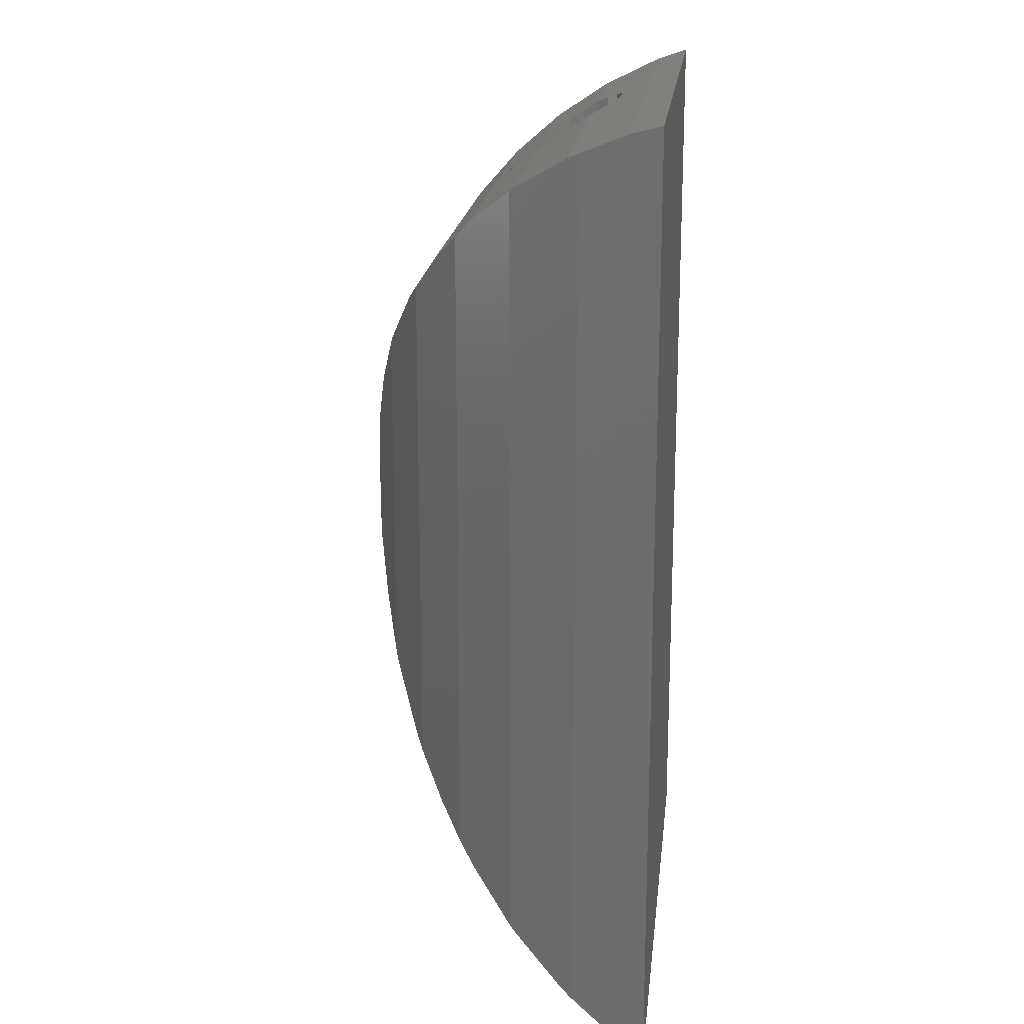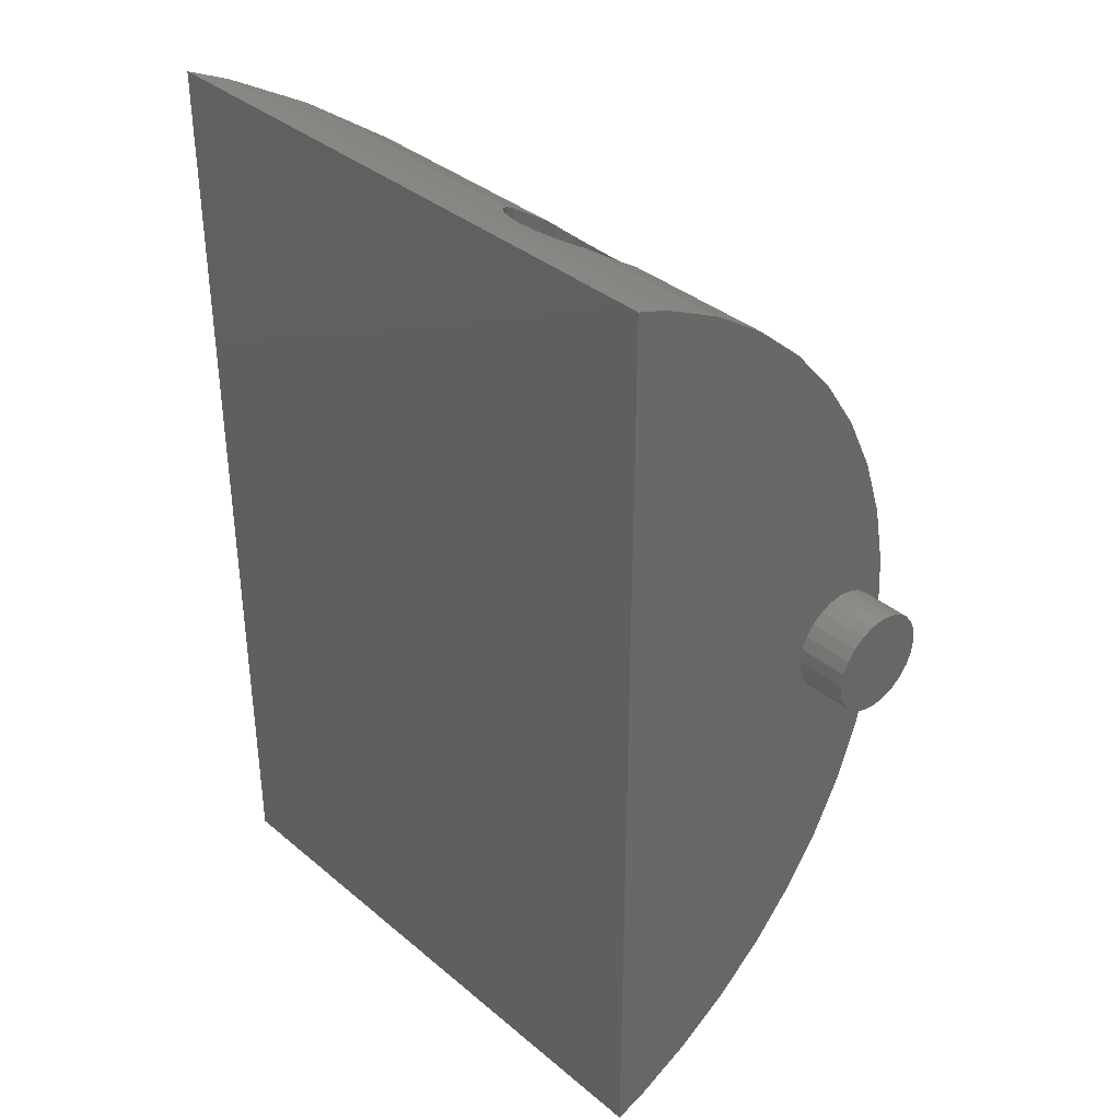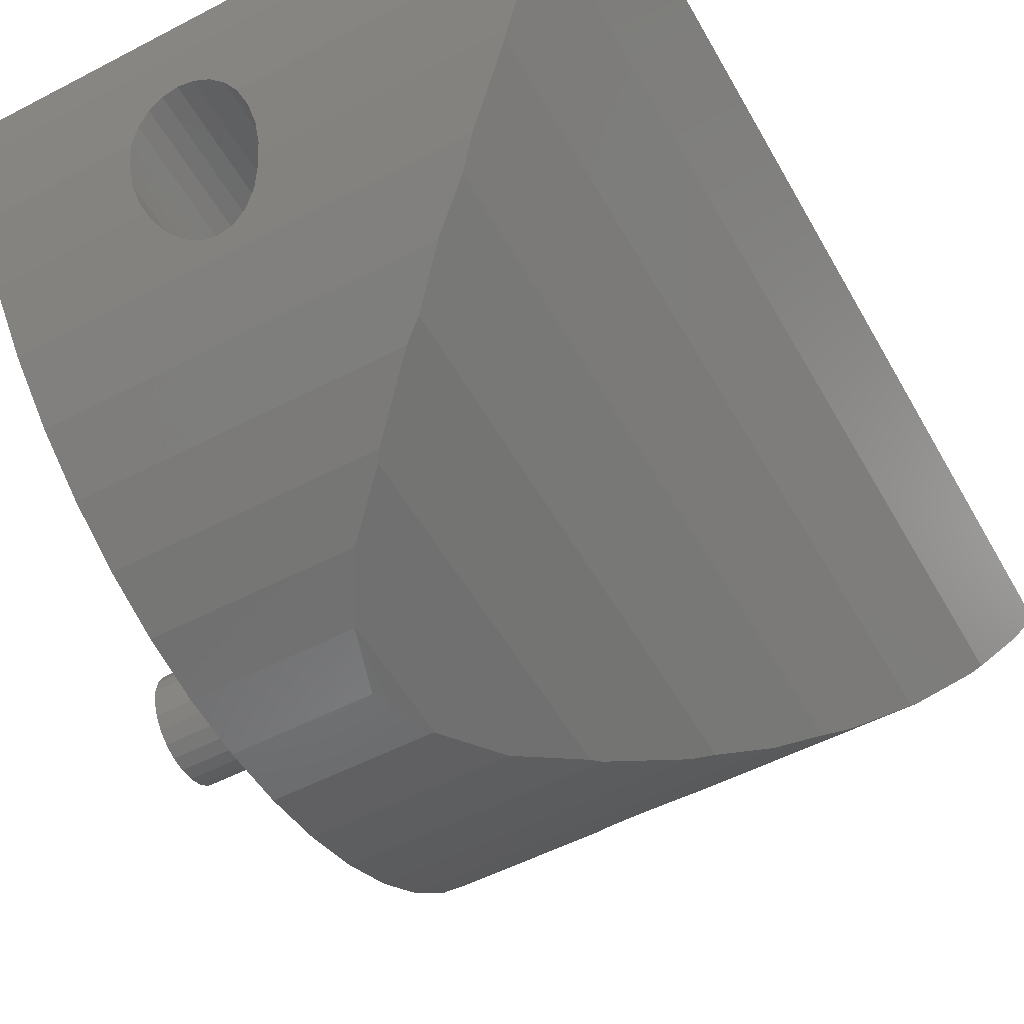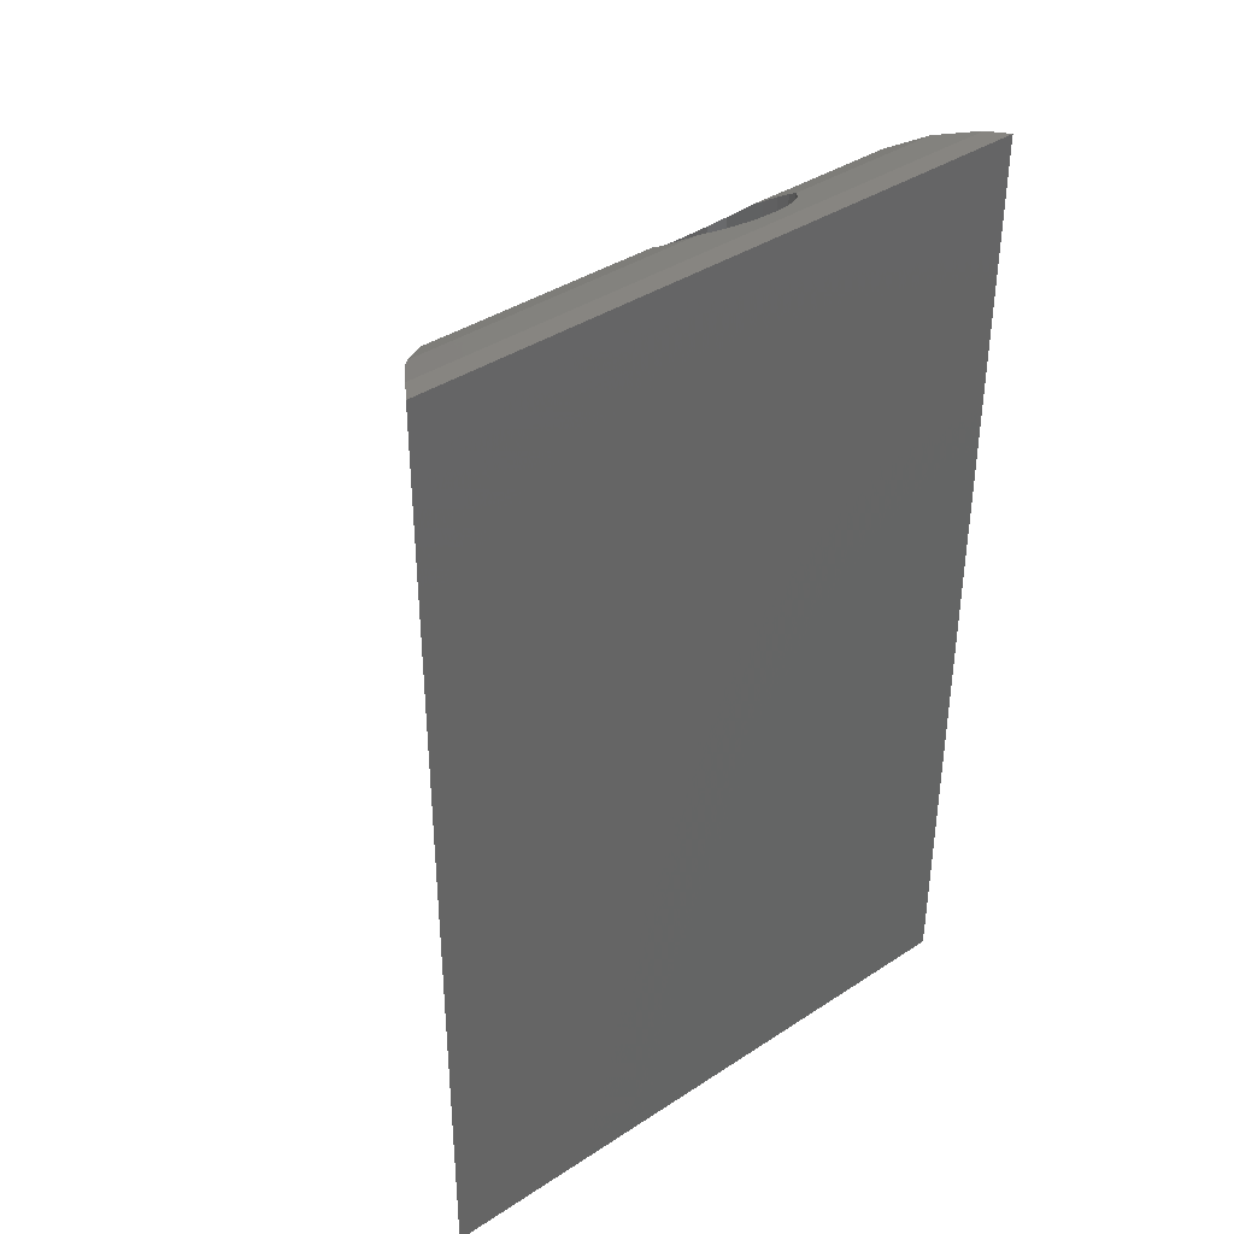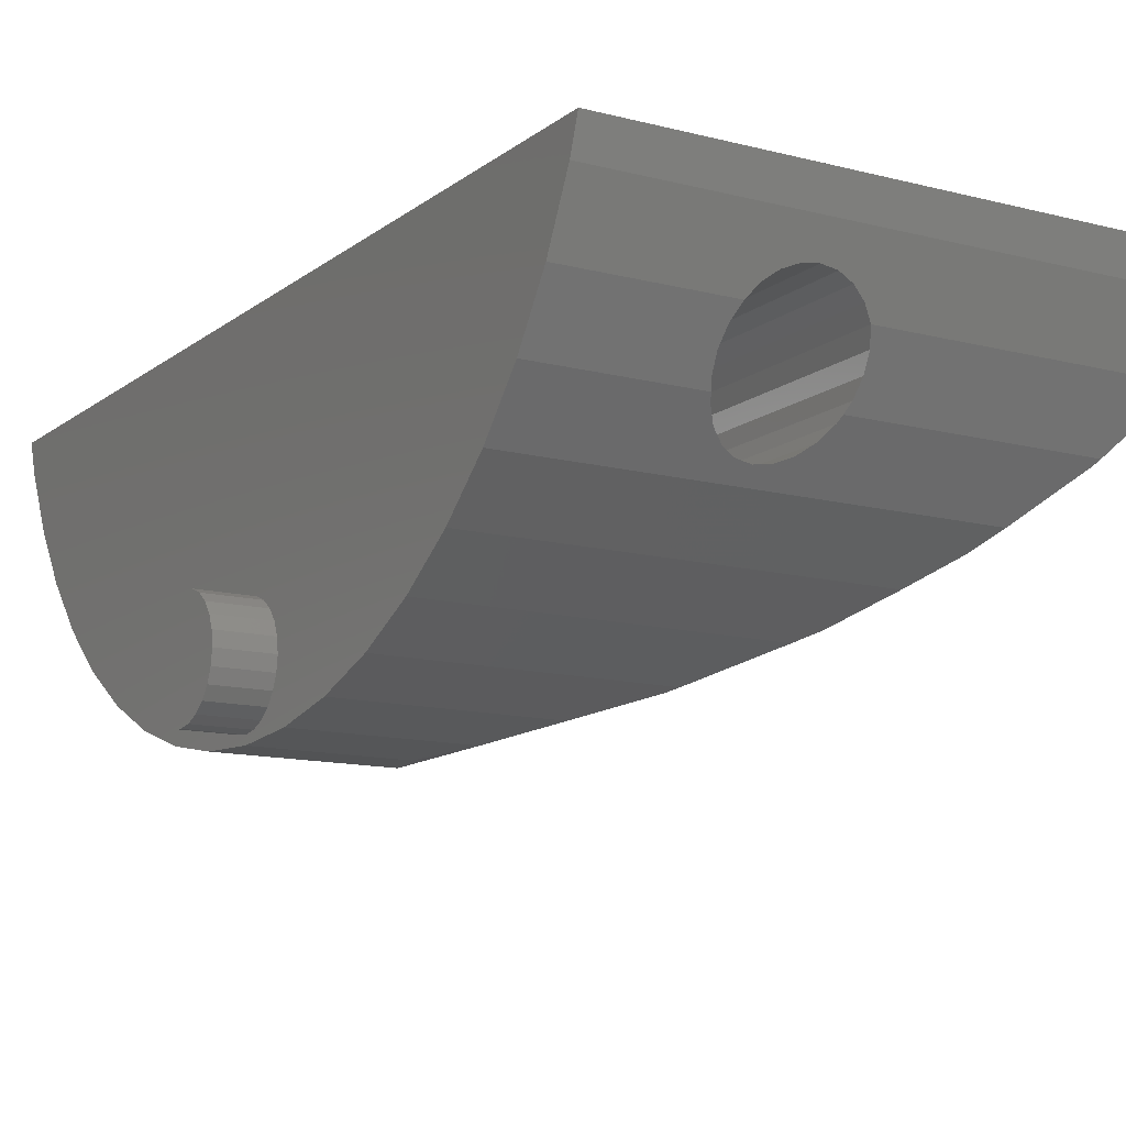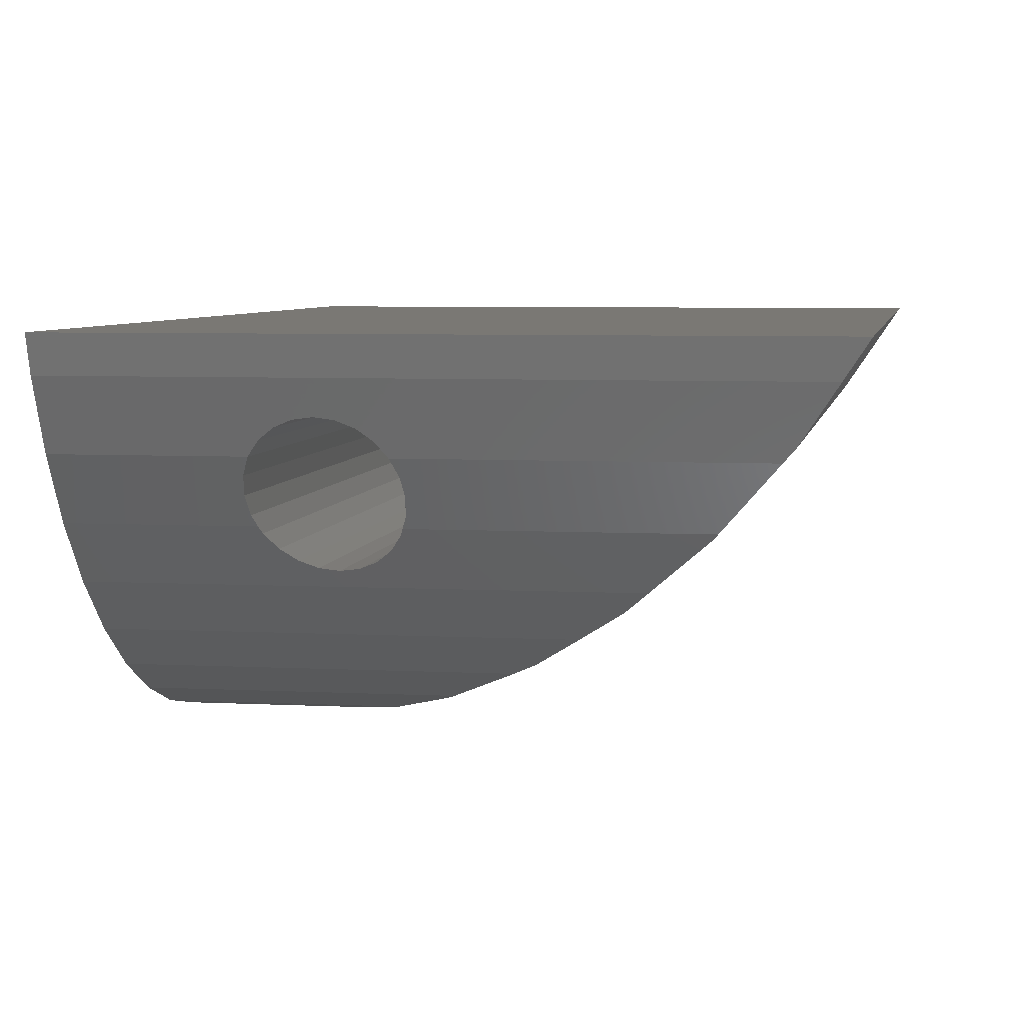
<metadata>
{"format":"stl","ext":"stl","renderer":"f3d","projection":"perspective","resolution":1024,"background":"white","views":[{"elev":18.7,"azim":-83.7,"up":"+Y"},{"elev":36.5,"azim":47.3,"up":"+Y"},{"elev":-53.7,"azim":-151.0,"up":"+Z"},{"elev":39.5,"azim":-39.0,"up":"+Y"},{"elev":-12.7,"azim":148.9,"up":"+Z"},{"elev":5.6,"azim":-170.6,"up":"+Z"}]}
</metadata>
<code>
# stl→obj: 154 verts, 308 faces
v -90.1 -8.839 39.16
v -99.51 -7.61 38.08
v -90.1 -7.61 38.08
v -101 -8.839 39.16
v -100.5 -8.335 38.72
v -98.02 -6.25 37.17
v -90.1 -6.25 37.17
v -98.5 -6.604 37.41
v -96.55 -4.784 36.45
v -90.1 -4.784 36.45
v -95.08 -3.235 35.93
v -90.1 -3.235 35.93
v -96.39 -4.544 36.37
v -94.13 -1.632 35.61
v -90.1 -1.632 35.61
v -94.16 -1.664 35.61
v -93.59 0 35.5
v -90.1 0 35.5
v -90.1 1.632 35.61
v -94.13 1.632 35.61
v -90.1 3.235 35.93
v -94.16 1.664 35.61
v -95.08 3.235 35.93
v -90.1 4.784 36.45
v -96.39 4.544 36.37
v -96.55 4.784 36.45
v -90.1 6.25 37.17
v -98.02 6.25 37.17
v -90.1 7.61 38.08
v -98.5 6.604 37.41
v -99.51 7.61 38.08
v -90.1 8.839 39.16
v -100.5 8.335 38.72
v -101 8.839 39.16
v -90.1 -11.81 44
v -105.1 -11.81 44
v -104.6 -11.55 43.22
v -90.1 -11.55 43.22
v -90.1 11.55 43.22
v -104.6 11.55 43.22
v -90.1 11.81 44
v -105.1 11.81 44
v -102.2 -9.813 40.27
v -102.2 9.813 40.27
v -102.3 9.917 40.39
v -103.8 10.97 42.04
v -103.5 10.83 41.75
v -103.8 -10.97 42.04
v -102.3 -9.917 40.39
v -103.5 -10.83 41.75
v -90.1 -0.3365 35.74
v -90.1 8.771e-15 35.7
v -90.1 0.3365 35.74
v -90.1 -0.65 35.87
v -90.1 -0.9192 36.08
v -90.1 -1.126 36.35
v -90.1 0.65 35.87
v -90.1 0.9192 36.08
v -90.1 1.126 36.35
v -90.1 -9.917 40.39
v -90.1 9.917 40.39
v -90.1 -10.83 41.75
v -90.1 10.83 41.75
v -90.1 -1.256 36.66
v -90.1 -1.3 37
v -90.1 -1.256 37.34
v -90.1 -1.126 37.65
v -90.1 -0.9192 37.92
v -90.1 -0.65 38.13
v -90.1 1.256 36.66
v -90.1 1.3 37
v -90.1 1.256 37.34
v -90.1 1.126 37.65
v -90.1 0.9192 37.92
v -90.1 0.65 38.13
v -90.1 0.3365 38.26
v -90.1 -1.91e-14 38.3
v -90.1 -0.3365 38.26
v -88.8 0.9192 37.92
v -88.8 1.256 37.34
v -88.8 1.126 37.65
v -88.8 0.65 38.13
v -88.8 1.3 37
v -88.8 1.256 36.66
v -88.8 1.126 36.35
v -88.8 0.9192 36.08
v -88.8 0.65 35.87
v -88.8 0.3365 38.26
v -88.8 0 38.3
v -88.8 0.3365 35.74
v -88.8 0 35.7
v -88.8 -0.3365 38.26
v -88.8 -0.65 38.13
v -88.8 -0.3365 35.74
v -88.8 -0.65 35.87
v -88.8 -0.9192 37.92
v -88.8 -0.9192 36.08
v -88.8 -1.126 37.65
v -88.8 -1.256 37.34
v -88.8 -1.3 37
v -88.8 -1.256 36.66
v -88.8 -1.126 36.35
v -93.9 -10.83 41.75
v -94.14 -10.98 42.06
v -94.45 -11.1 42.3
v -94.81 -11.17 42.45
v -96.26 -10.98 42.06
v -96.5 -10.83 41.75
v -95.95 -11.1 42.3
v -95.2 -11.2 42.5
v -95.59 -11.17 42.45
v -93.84 -9.917 40.39
v -93.75 -10.58 41.39
v -93.7 -10.32 41
v -93.75 -10.06 40.61
v -96.65 -10.58 41.39
v -96.7 -10.32 41
v -96.65 -10.06 40.61
v -96.56 -9.917 40.39
v -93.9 -9.794 40.25
v -94.14 -9.521 39.94
v -94.45 -9.312 39.7
v -94.81 -9.181 39.55
v -96.5 -9.794 40.25
v -96.26 -9.521 39.94
v -95.95 -9.312 39.7
v -95.59 -9.181 39.55
v -95.2 -9.136 39.5
v -93.84 9.917 40.39
v -93.9 9.794 40.25
v -94.14 9.521 39.94
v -94.45 9.312 39.7
v -94.81 9.181 39.55
v -96.5 9.794 40.25
v -96.56 9.917 40.39
v -96.26 9.521 39.94
v -95.95 9.312 39.7
v -95.59 9.181 39.55
v -95.2 9.136 39.5
v -96.5 10.83 41.75
v -96.65 10.58 41.39
v -96.7 10.32 41
v -96.65 10.06 40.61
v -93.75 10.58 41.39
v -93.9 10.83 41.75
v -93.7 10.32 41
v -93.75 10.06 40.61
v -94.14 10.98 42.06
v -94.45 11.1 42.3
v -94.81 11.17 42.45
v -96.26 10.98 42.06
v -95.95 11.1 42.3
v -95.2 11.2 42.5
v -95.59 11.17 42.45
f 1 2 3
f 1 4 5
f 1 5 2
f 3 6 7
f 3 2 8
f 3 8 6
f 7 6 9
f 7 9 10
f 10 11 12
f 10 9 13
f 10 13 11
f 12 14 15
f 12 11 16
f 12 16 14
f 15 14 17
f 15 17 18
f 18 17 19
f 17 20 19
f 19 20 21
f 20 22 21
f 22 23 21
f 21 23 24
f 23 25 24
f 25 26 24
f 24 26 27
f 26 28 27
f 27 28 29
f 28 30 29
f 30 31 29
f 29 31 32
f 31 33 32
f 33 34 32
f 35 36 37
f 35 37 38
f 39 40 41
f 40 42 41
f 35 41 36
f 36 41 42
f 16 17 14
f 16 22 17
f 17 22 20
f 13 25 23
f 13 23 22
f 13 22 11
f 11 22 16
f 8 30 6
f 6 30 9
f 9 30 28
f 25 28 26
f 13 28 25
f 9 28 13
f 8 31 30
f 5 33 2
f 2 33 31
f 2 31 8
f 43 44 4
f 33 44 34
f 5 44 33
f 4 44 5
f 45 46 47
f 48 46 45
f 48 49 50
f 48 43 49
f 48 45 44
f 48 44 43
f 37 46 48
f 46 42 40
f 36 46 37
f 36 42 46
f 51 18 52
f 18 53 52
f 15 18 51
f 18 19 53
f 15 51 54
f 15 54 55
f 15 55 56
f 12 15 56
f 10 12 56
f 53 19 57
f 57 19 58
f 58 19 59
f 59 19 21
f 59 21 24
f 7 10 56
f 59 24 27
f 3 7 56
f 59 27 29
f 1 3 56
f 59 29 32
f 60 1 56
f 59 32 61
f 62 60 56
f 59 61 63
f 38 62 56
f 59 63 39
f 35 38 56
f 59 39 41
f 35 56 64
f 35 64 65
f 35 65 66
f 35 66 67
f 35 67 68
f 35 68 69
f 35 69 41
f 59 41 70
f 70 41 71
f 72 71 41
f 73 72 41
f 74 73 41
f 75 74 41
f 76 75 41
f 77 76 41
f 69 78 41
f 78 77 41
f 79 80 81
f 82 80 79
f 82 83 80
f 82 84 83
f 82 85 84
f 82 86 85
f 87 86 82
f 88 87 82
f 89 87 88
f 89 90 87
f 91 90 89
f 92 91 89
f 93 91 92
f 93 94 91
f 95 94 93
f 96 95 93
f 97 95 96
f 98 97 96
f 99 97 98
f 100 97 99
f 100 101 97
f 101 102 97
f 80 83 72
f 72 83 71
f 81 80 73
f 73 80 72
f 79 81 74
f 74 81 73
f 82 79 75
f 75 79 74
f 88 82 76
f 76 82 75
f 77 89 88
f 77 88 76
f 92 89 78
f 78 89 77
f 93 92 69
f 69 92 78
f 96 93 68
f 68 93 69
f 98 96 67
f 67 96 68
f 99 98 66
f 66 98 67
f 100 99 65
f 65 99 66
f 100 64 101
f 100 65 64
f 101 56 102
f 101 64 56
f 102 55 97
f 102 56 55
f 97 54 95
f 97 55 54
f 95 51 94
f 95 54 51
f 94 52 91
f 94 51 52
f 91 53 90
f 91 52 53
f 90 57 87
f 90 53 57
f 87 58 86
f 87 57 58
f 86 59 85
f 86 58 59
f 85 70 84
f 85 59 70
f 84 71 83
f 84 70 71
f 38 103 62
f 38 104 103
f 38 37 48
f 38 105 104
f 38 106 105
f 107 50 108
f 107 48 50
f 109 48 107
f 38 110 106
f 38 48 110
f 111 48 109
f 110 48 111
f 62 112 60
f 62 103 113
f 62 113 114
f 62 114 115
f 62 115 112
f 108 50 49
f 108 49 116
f 116 49 117
f 118 49 119
f 117 49 118
f 60 112 1
f 112 120 1
f 120 121 1
f 121 122 1
f 122 123 1
f 119 49 124
f 49 125 124
f 49 126 125
f 49 43 126
f 43 4 126
f 126 4 127
f 123 128 1
f 128 4 1
f 127 4 128
f 32 129 61
f 32 130 129
f 32 131 130
f 32 132 131
f 32 133 132
f 134 45 135
f 136 45 134
f 137 45 136
f 137 44 45
f 34 44 137
f 34 137 138
f 32 139 133
f 32 34 139
f 34 138 139
f 45 47 140
f 45 140 141
f 45 141 142
f 45 142 143
f 135 45 143
f 61 129 63
f 144 145 63
f 146 144 63
f 129 147 63
f 147 146 63
f 63 145 39
f 145 148 39
f 46 40 39
f 148 149 39
f 149 150 39
f 140 47 151
f 47 46 151
f 46 152 151
f 150 153 39
f 46 39 153
f 46 153 154
f 46 154 152
f 110 153 106
f 106 153 150
f 106 150 105
f 105 150 149
f 105 149 104
f 104 149 148
f 104 148 103
f 103 148 145
f 103 145 113
f 113 145 144
f 113 144 114
f 114 144 146
f 114 146 115
f 115 146 147
f 130 147 129
f 115 120 112
f 115 147 120
f 120 147 130
f 120 130 121
f 121 130 131
f 121 131 122
f 122 131 132
f 122 132 123
f 123 132 133
f 123 133 128
f 128 133 139
f 127 139 138
f 127 128 139
f 126 138 137
f 126 127 138
f 125 137 136
f 125 126 137
f 124 136 134
f 124 125 136
f 118 119 124
f 134 135 143
f 118 124 143
f 124 134 143
f 117 143 142
f 117 118 143
f 116 142 141
f 116 117 142
f 108 141 140
f 108 116 141
f 107 140 151
f 107 108 140
f 109 151 152
f 109 107 151
f 111 152 154
f 111 109 152
f 110 154 153
f 110 111 154

</code>
